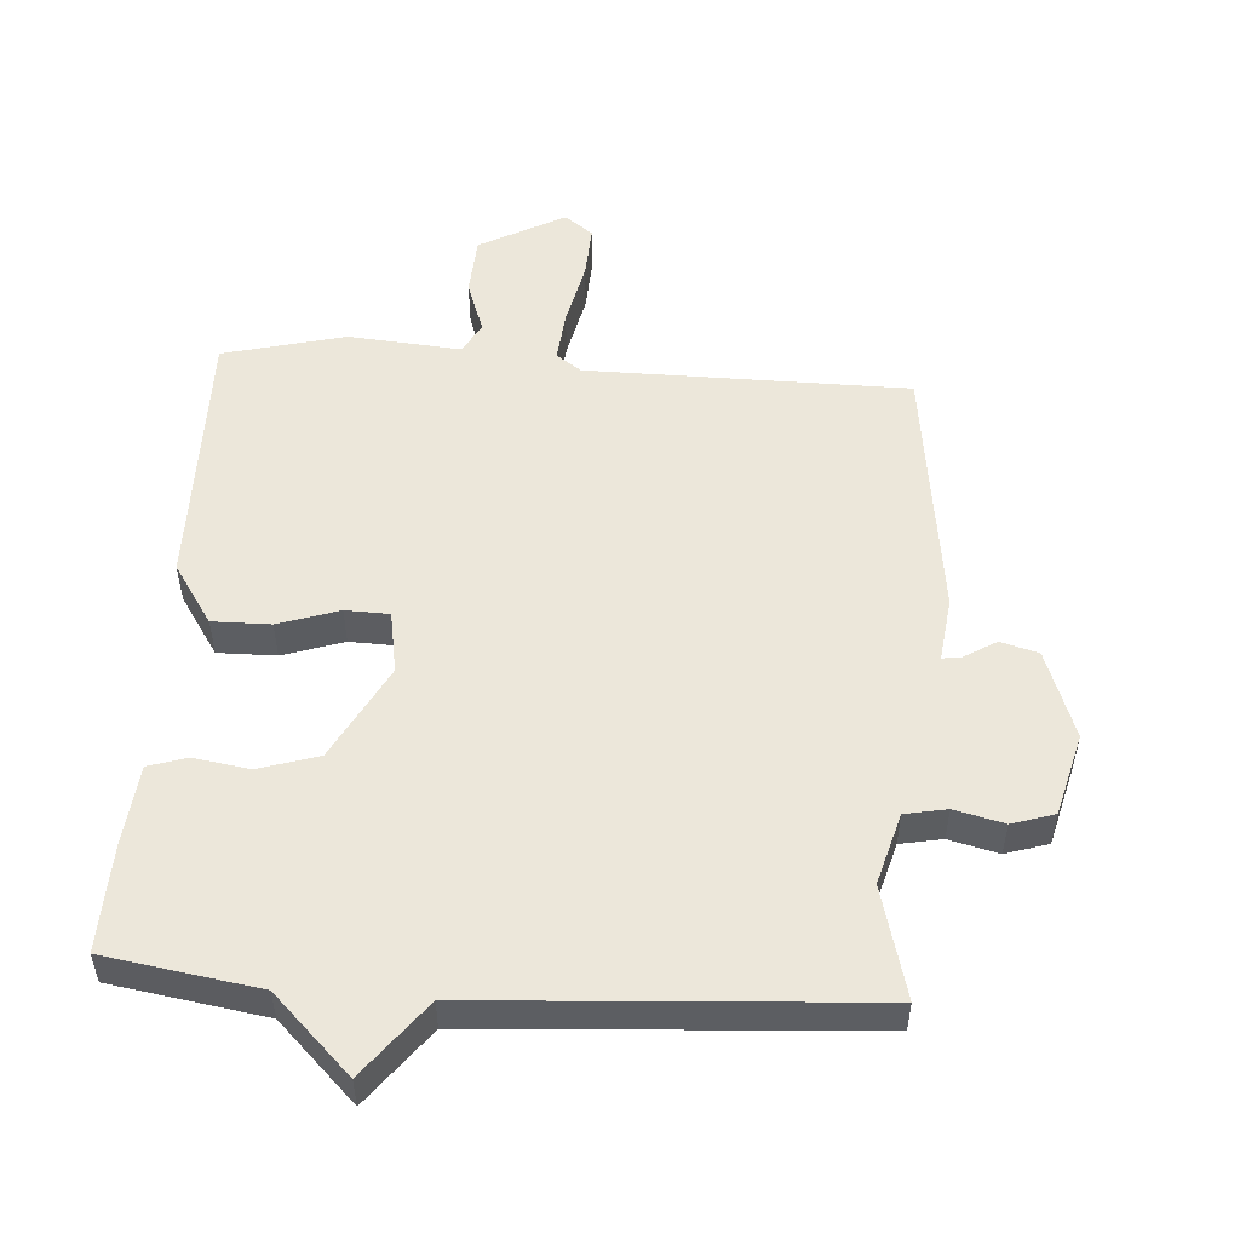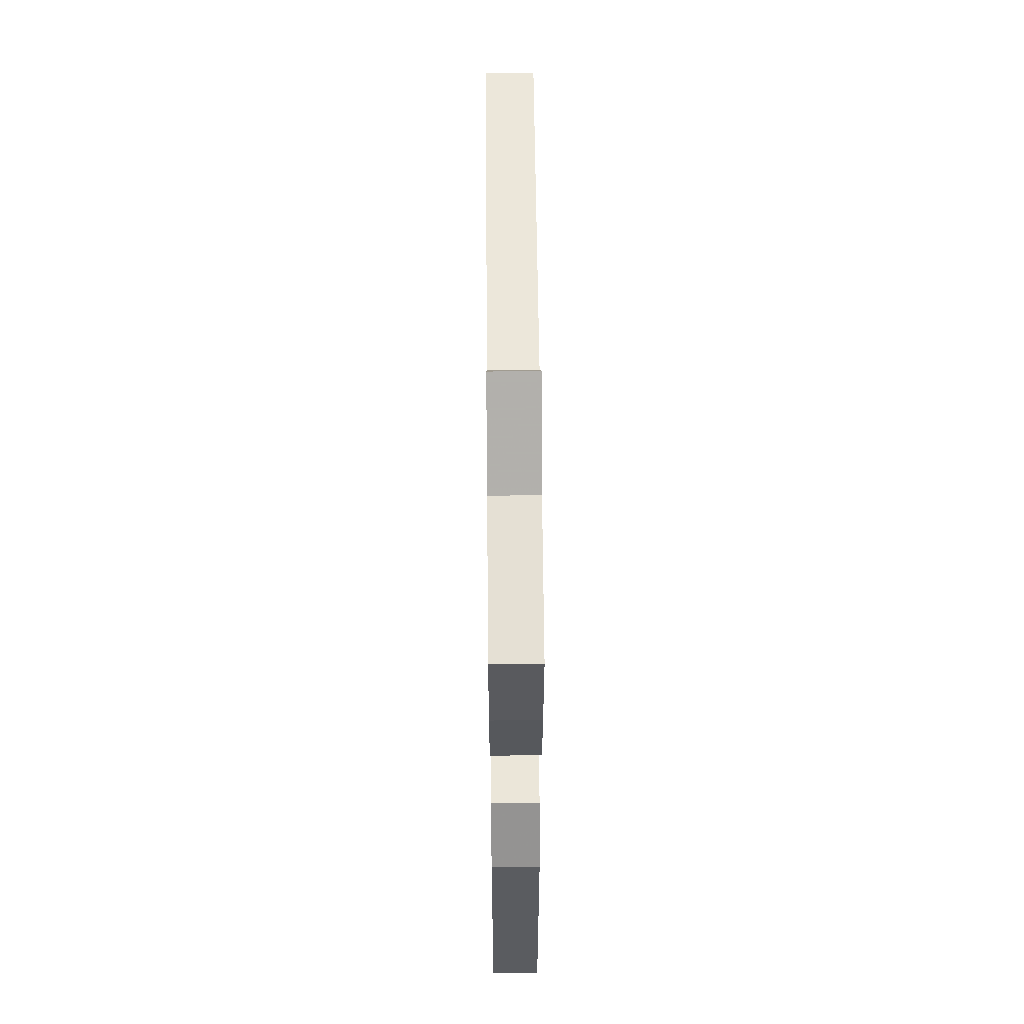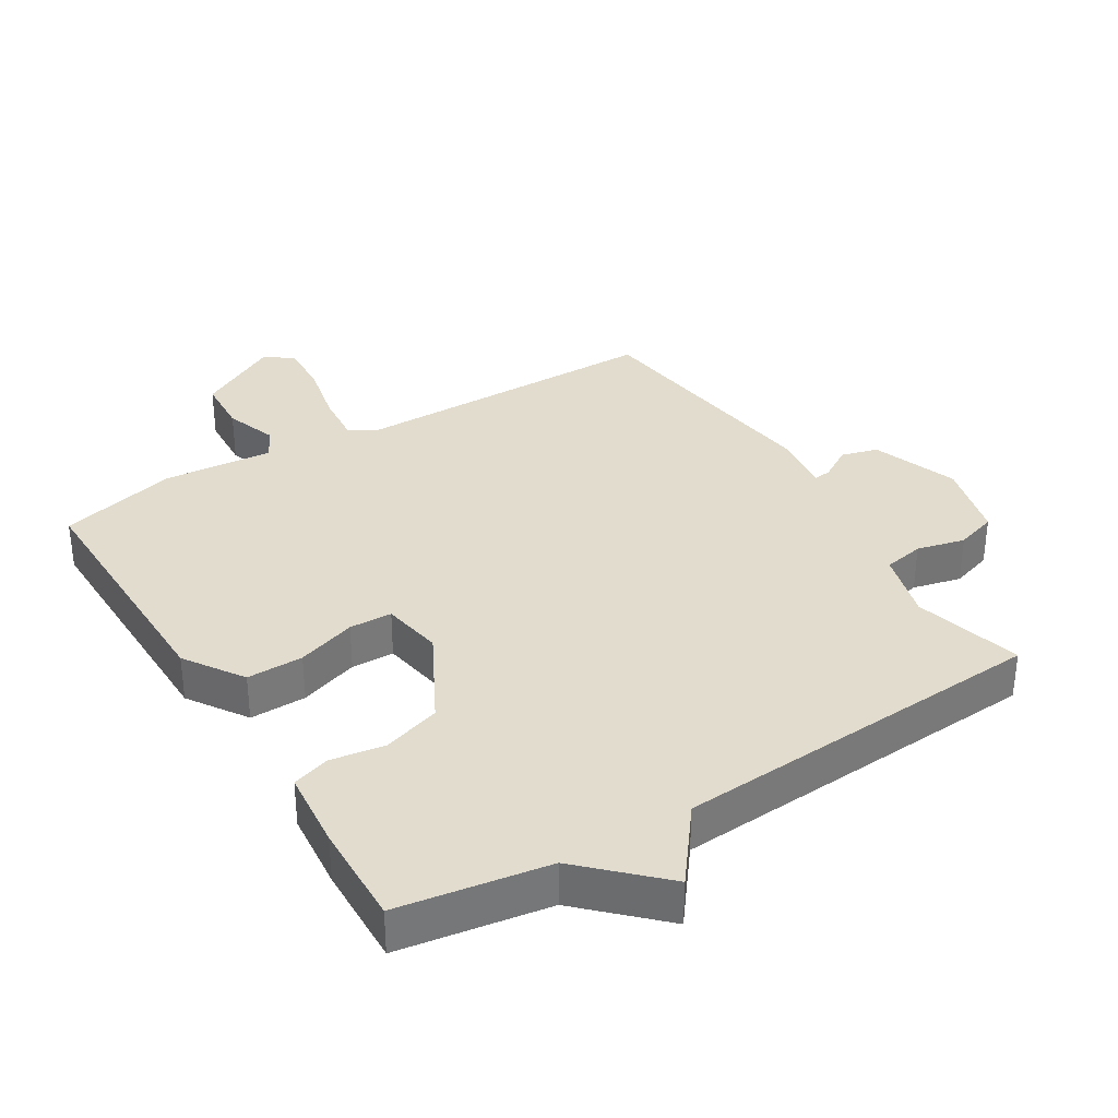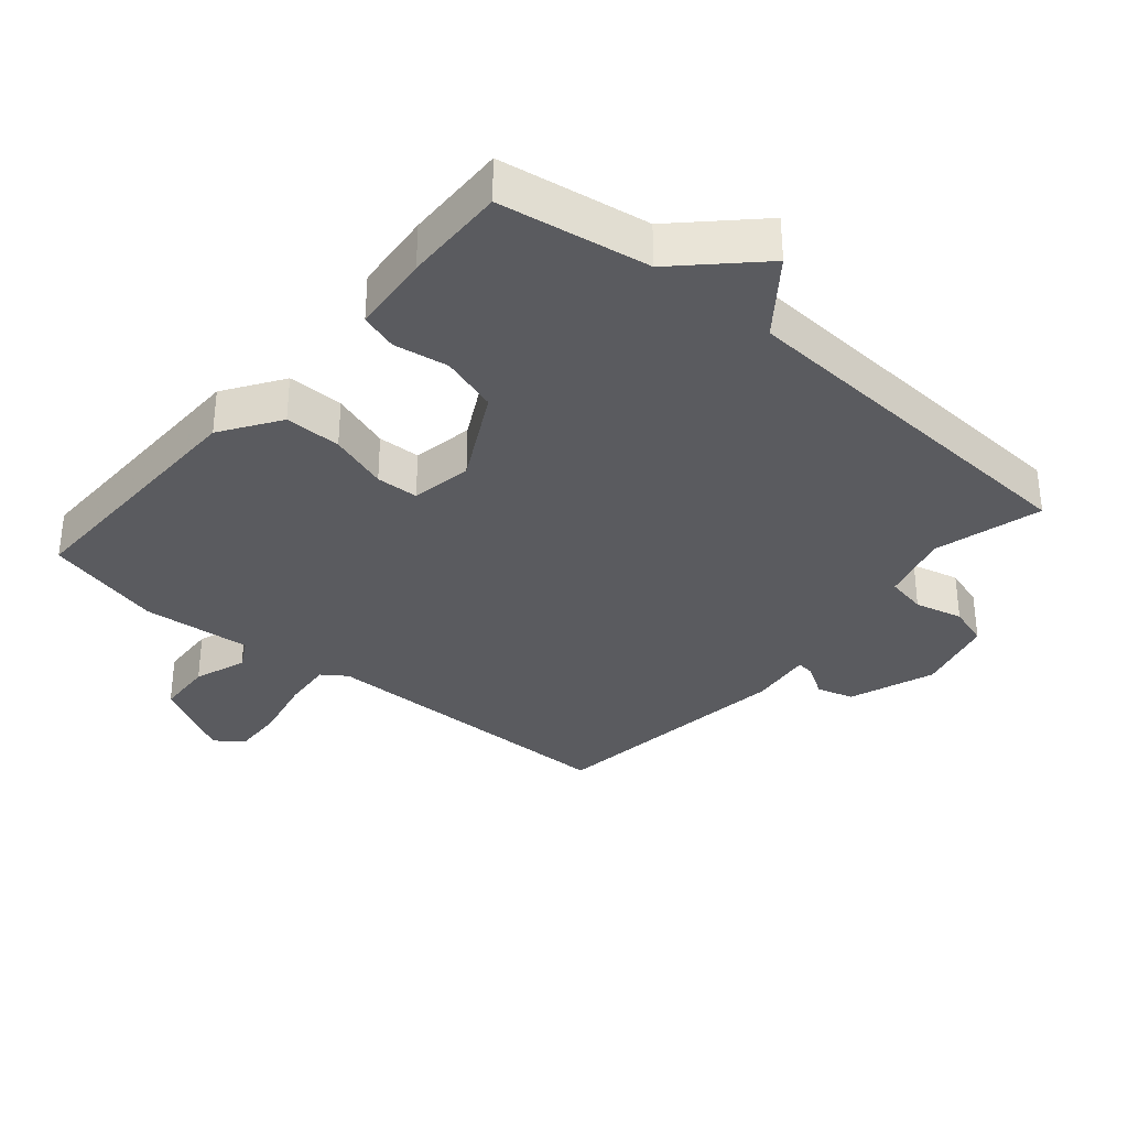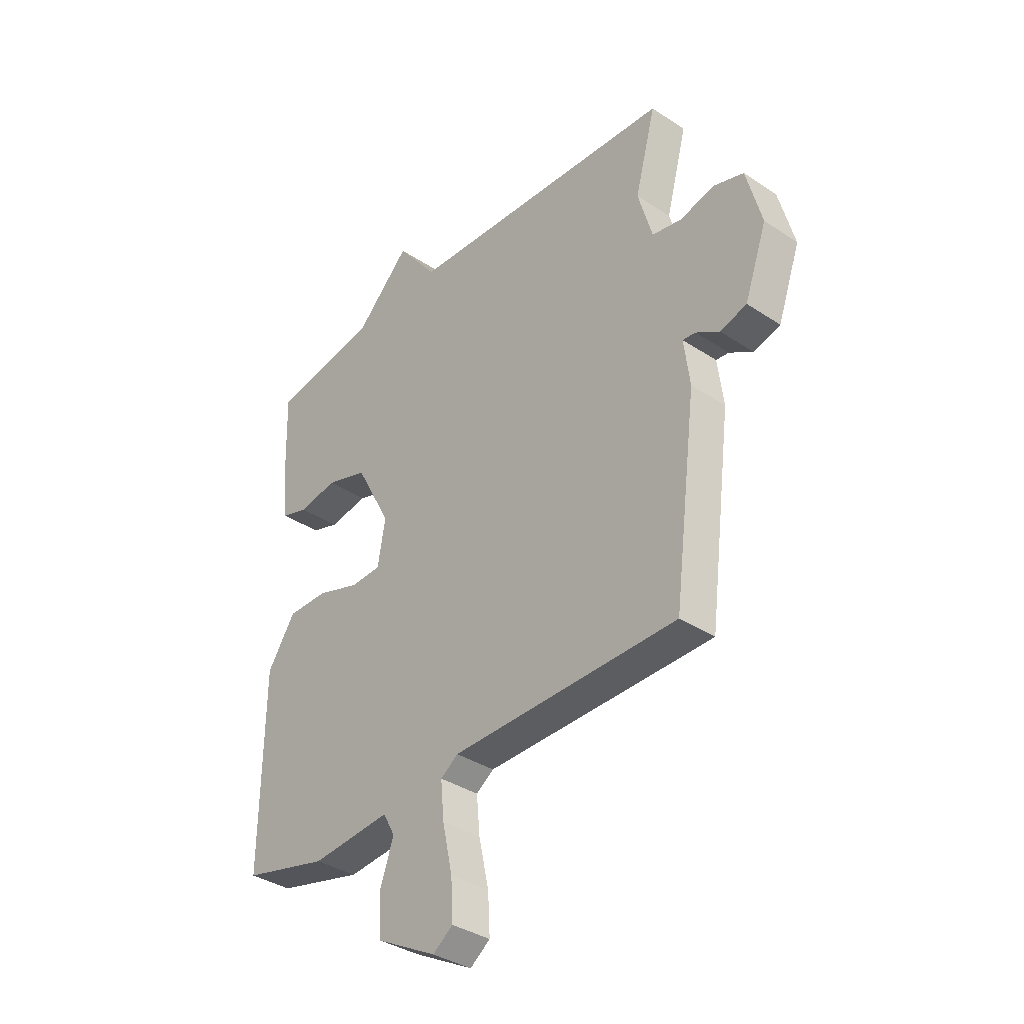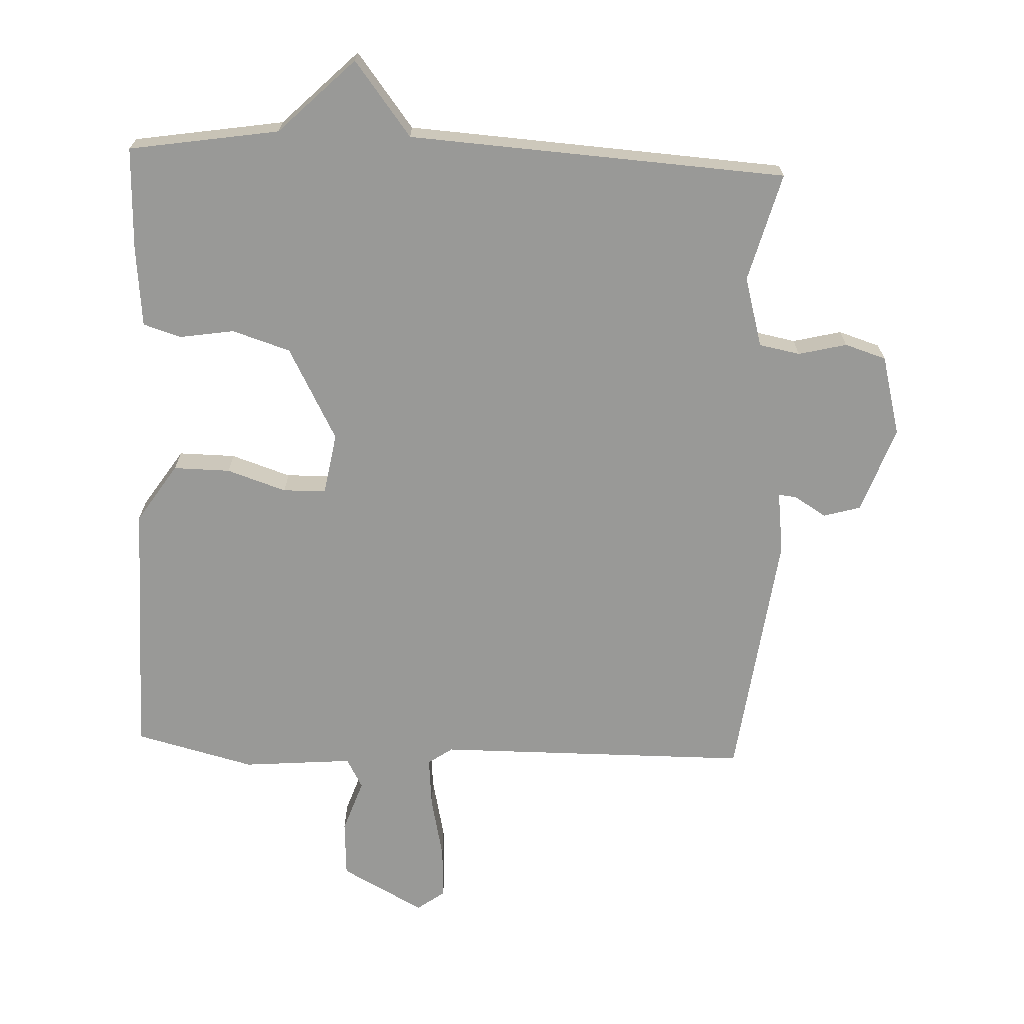
<metadata>
{"format":"obj","ext":"obj","renderer":"f3d","projection":"perspective","resolution":1024,"background":"white","views":[{"elev":52.5,"azim":3.9,"up":"+Y"},{"elev":56.7,"azim":-90.5,"up":"+Z"},{"elev":34.1,"azim":-31.6,"up":"+Y"},{"elev":-33.5,"azim":-40.4,"up":"+Y"},{"elev":-36.4,"azim":49.2,"up":"+Z"},{"elev":-68.8,"azim":-2.4,"up":"+Y"}]}
</metadata>
<code>
v -0.5 0.07 -0.5
v -0.496 0.07 -0.105
v -0.437 0.07 -0.016
v -0.351 0.07 -0.017
v -0.261 0.07 -0.047
v -0.196 0.07 -0.045
v -0.18 0.07 0.048
v -0.255 0.07 0.189
v -0.343 0.07 0.217
v -0.426 0.07 0.204
v -0.483 0.07 0.222
v -0.495 0.07 0.344
v -0.5 0.07 0.5
v -0.273 0.07 0.536
v -0.159 0.07 0.648
v -0.073 0.07 0.536
v 0.5 0.07 0.5
v 0.456 0.07 0.335
v 0.486 0.07 0.229
v 0.548 0.07 0.217
v 0.621 0.07 0.235
v 0.684 0.07 0.215
v 0.716 0.07 0.093
v 0.669 0.07 -0.038
v 0.613 0.07 -0.054
v 0.564 0.07 -0.024
v 0.537 0.07 -0.021
v 0.549 0.07 -0.116
v 0.5 0.07 -0.5
v 0.023 0.07 -0.503
v -0.014 0.07 -0.529
v -0.007 0.07 -0.606
v 0.014 0.07 -0.702
v 0.018 0.07 -0.782
v -0.024 0.07 -0.813
v -0.15 0.07 -0.745
v -0.155 0.07 -0.658
v -0.127 0.07 -0.578
v -0.152 0.07 -0.532
v -0.319 0.07 -0.546
v -0.5 0 -0.5
v -0.496 0 -0.105
v -0.437 0 -0.016
v -0.351 0 -0.017
v -0.261 0 -0.047
v -0.196 0 -0.045
v -0.18 0 0.048
v -0.255 0 0.189
v -0.343 0 0.217
v -0.426 0 0.204
v -0.483 0 0.222
v -0.495 0 0.344
v -0.5 0 0.5
v -0.273 0 0.536
v -0.159 0 0.648
v -0.073 0 0.536
v 0.5 0 0.5
v 0.456 0 0.335
v 0.486 0 0.229
v 0.548 0 0.217
v 0.621 0 0.235
v 0.684 0 0.215
v 0.716 0 0.093
v 0.669 0 -0.038
v 0.613 0 -0.054
v 0.564 0 -0.024
v 0.537 0 -0.021
v 0.549 0 -0.116
v 0.5 0 -0.5
v 0.023 0 -0.503
v -0.014 0 -0.529
v -0.007 0 -0.606
v 0.014 0 -0.702
v 0.018 0 -0.782
v -0.024 0 -0.813
v -0.15 0 -0.745
v -0.155 0 -0.658
v -0.127 0 -0.578
v -0.152 0 -0.532
v -0.319 0 -0.546
f 3 4 5
f 2 3 5
f 1 2 5
f 40 1 5
f 39 40 5
f 38 39 5 6
f 36 37 38
f 35 36 38
f 34 35 38
f 33 34 38
f 32 33 38
f 38 6 7
f 32 38 7
f 31 32 7
f 30 31 7
f 29 30 7
f 28 29 7
f 27 28 7
f 24 25 26
f 23 24 26
f 22 23 26
f 21 22 26
f 20 21 26
f 19 20 26 27
f 27 7 8
f 19 27 8
f 18 19 8
f 18 8 9
f 17 18 9
f 16 17 9
f 9 10 11
f 16 9 11
f 15 16 11
f 14 15 11
f 11 12 13 14
f 45 44 43
f 45 43 42
f 45 42 41
f 45 41 80
f 45 80 79
f 46 45 79 78
f 78 77 76
f 78 76 75
f 78 75 74
f 78 74 73
f 78 73 72
f 47 46 78
f 47 78 72
f 47 72 71
f 47 71 70
f 47 70 69
f 47 69 68
f 47 68 67
f 66 65 64
f 66 64 63
f 66 63 62
f 66 62 61
f 66 61 60
f 67 66 60 59
f 48 47 67
f 48 67 59
f 48 59 58
f 49 48 58
f 49 58 57
f 49 57 56
f 51 50 49
f 51 49 56
f 51 56 55
f 51 55 54
f 54 53 52 51
f 1 41 42 2
f 2 42 43 3
f 3 43 44 4
f 4 44 45 5
f 5 45 46 6
f 6 46 47 7
f 7 47 48 8
f 8 48 49 9
f 9 49 50 10
f 10 50 51 11
f 11 51 52 12
f 12 52 53 13
f 13 53 54 14
f 14 54 55 15
f 15 55 56 16
f 16 56 57 17
f 17 57 58 18
f 18 58 59 19
f 19 59 60 20
f 20 60 61 21
f 21 61 62 22
f 22 62 63 23
f 23 63 64 24
f 24 64 65 25
f 25 65 66 26
f 26 66 67 27
f 27 67 68 28
f 28 68 69 29
f 29 69 70 30
f 30 70 71 31
f 31 71 72 32
f 32 72 73 33
f 33 73 74 34
f 34 74 75 35
f 35 75 76 36
f 36 76 77 37
f 37 77 78 38
f 38 78 79 39
f 39 79 80 40
f 40 80 41 1

</code>
